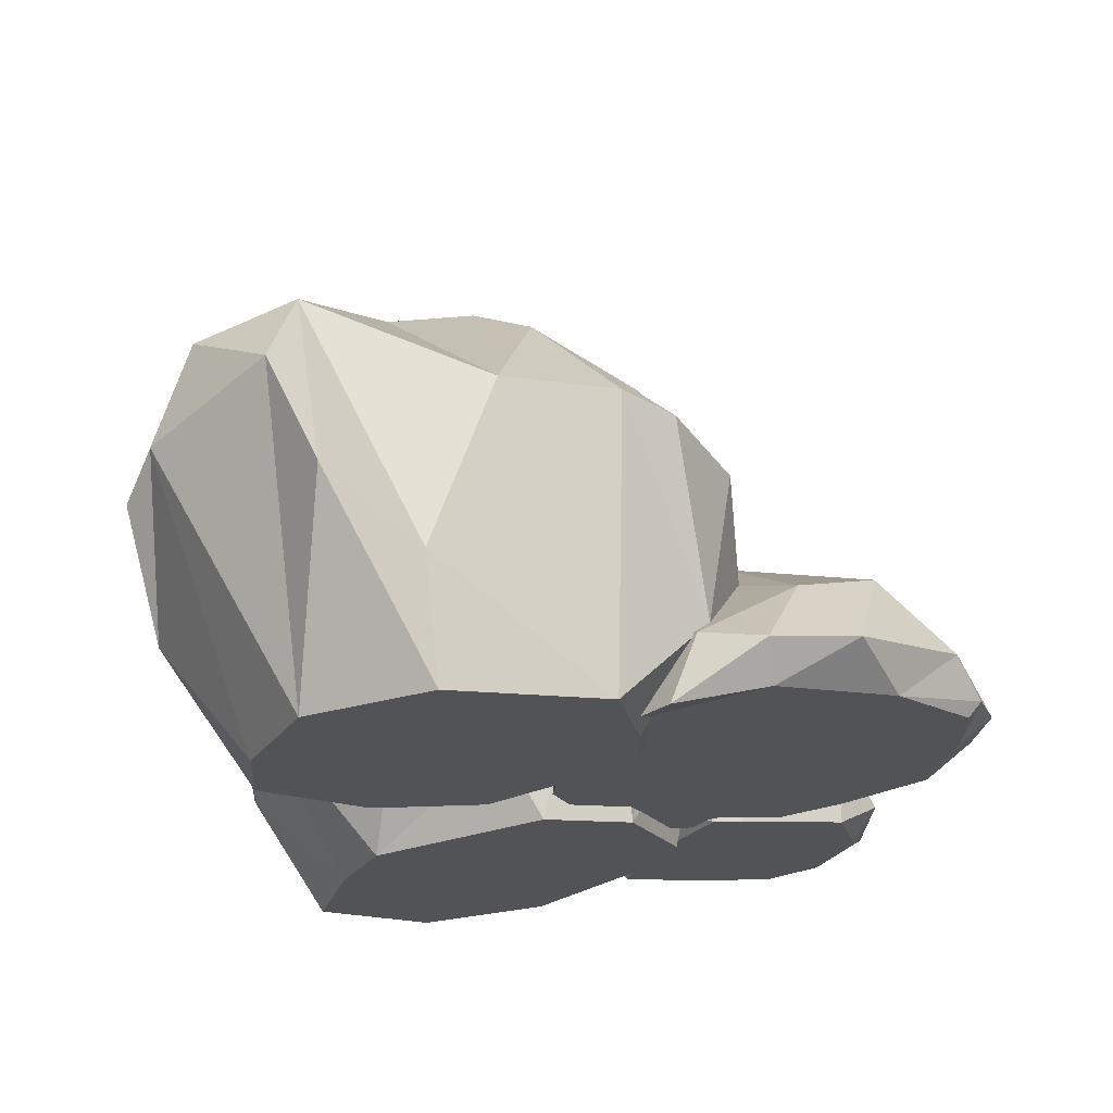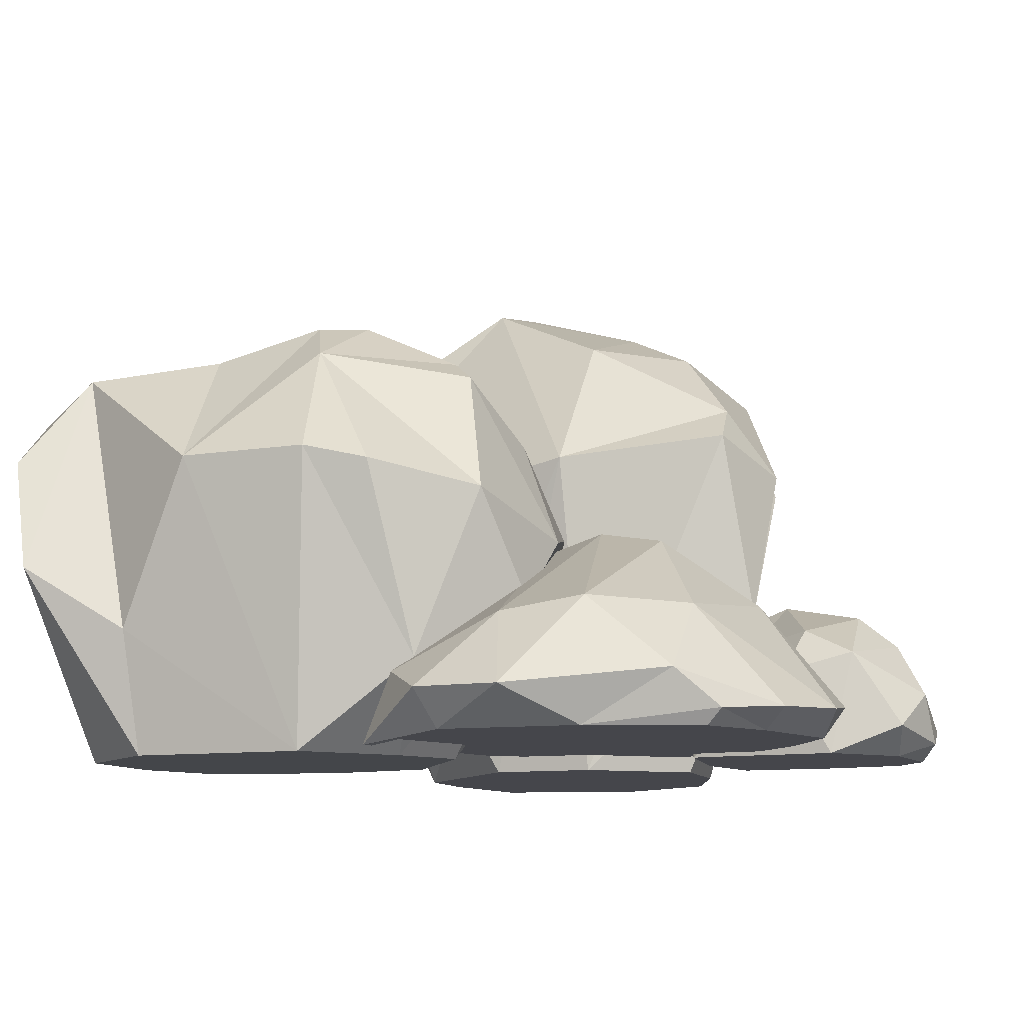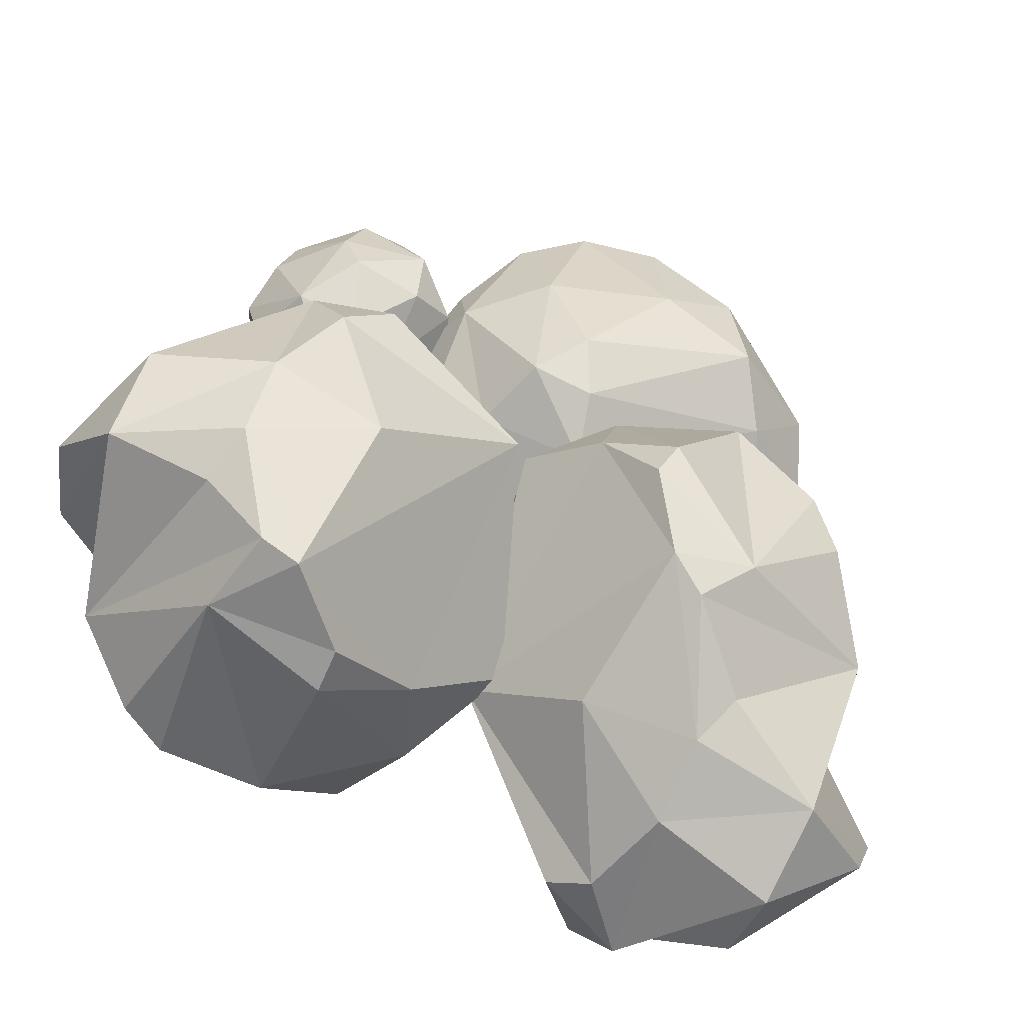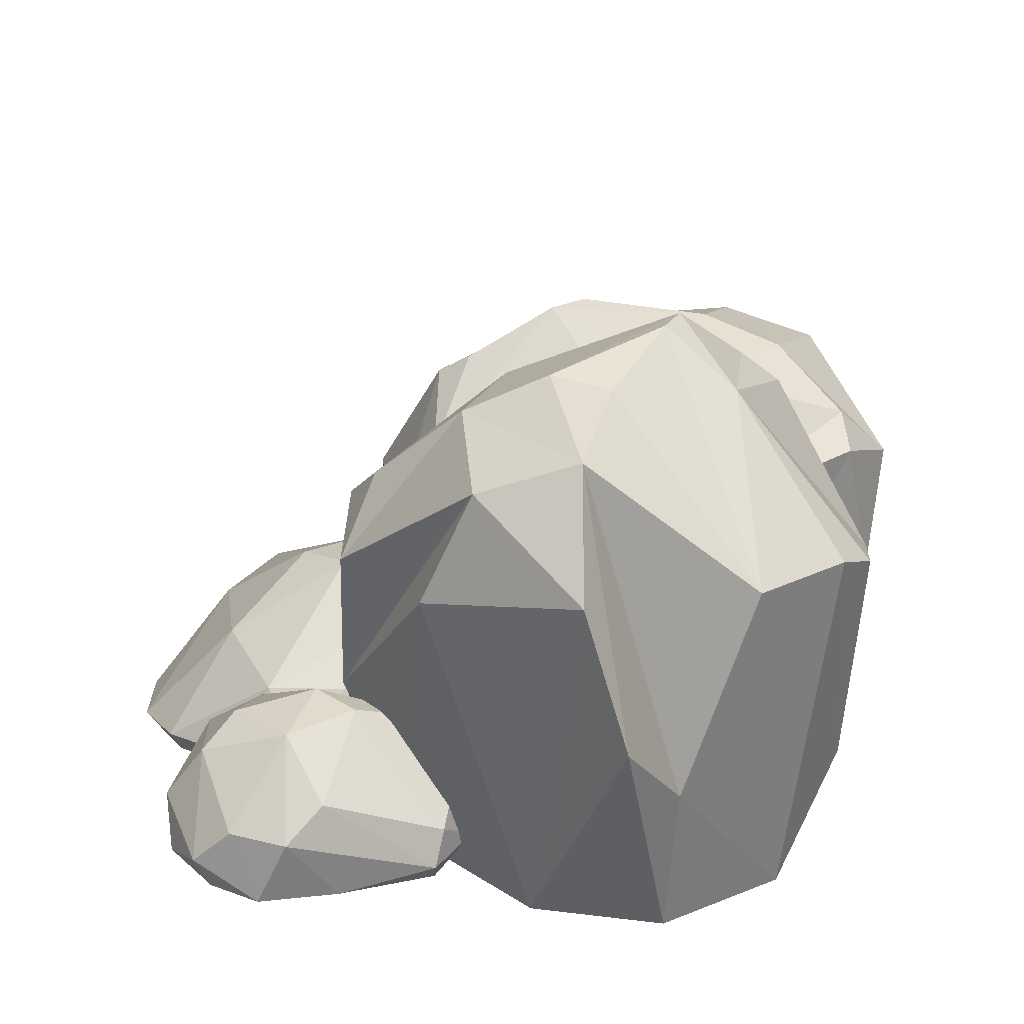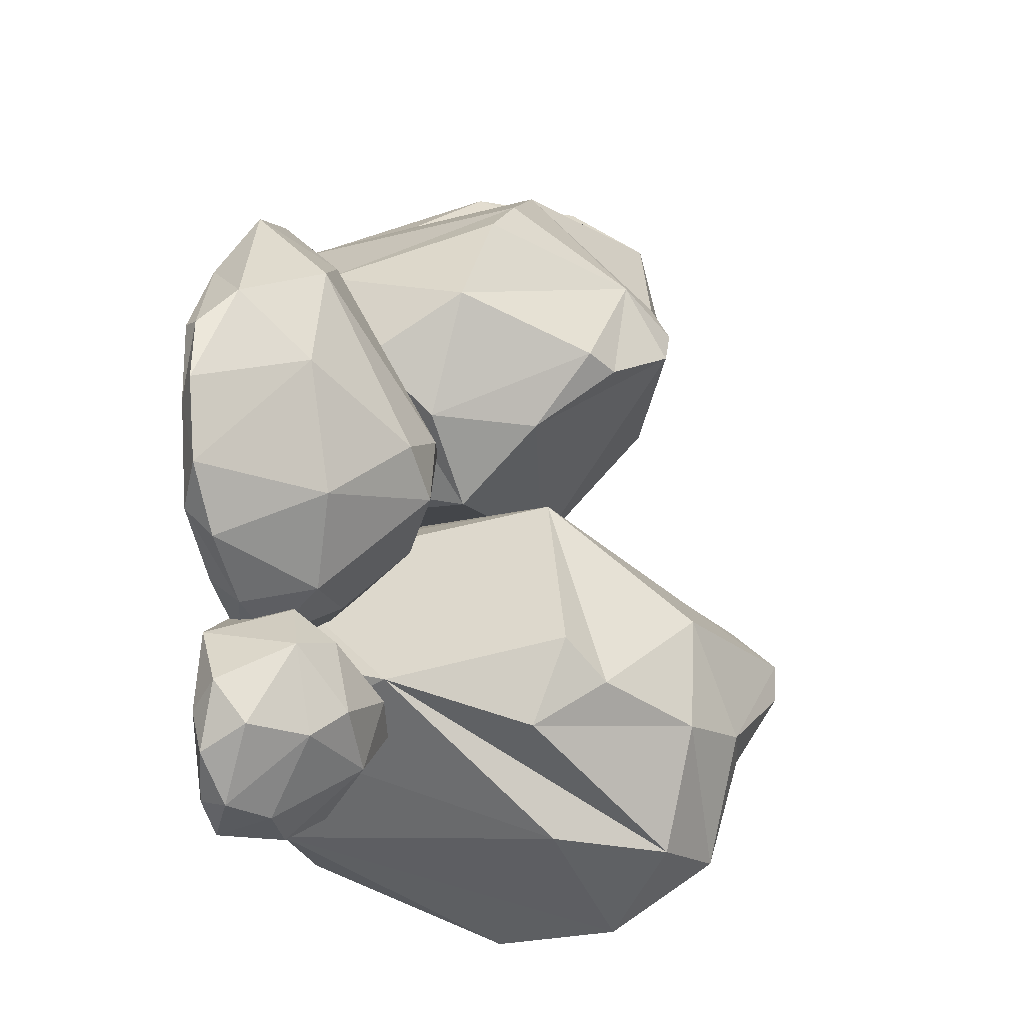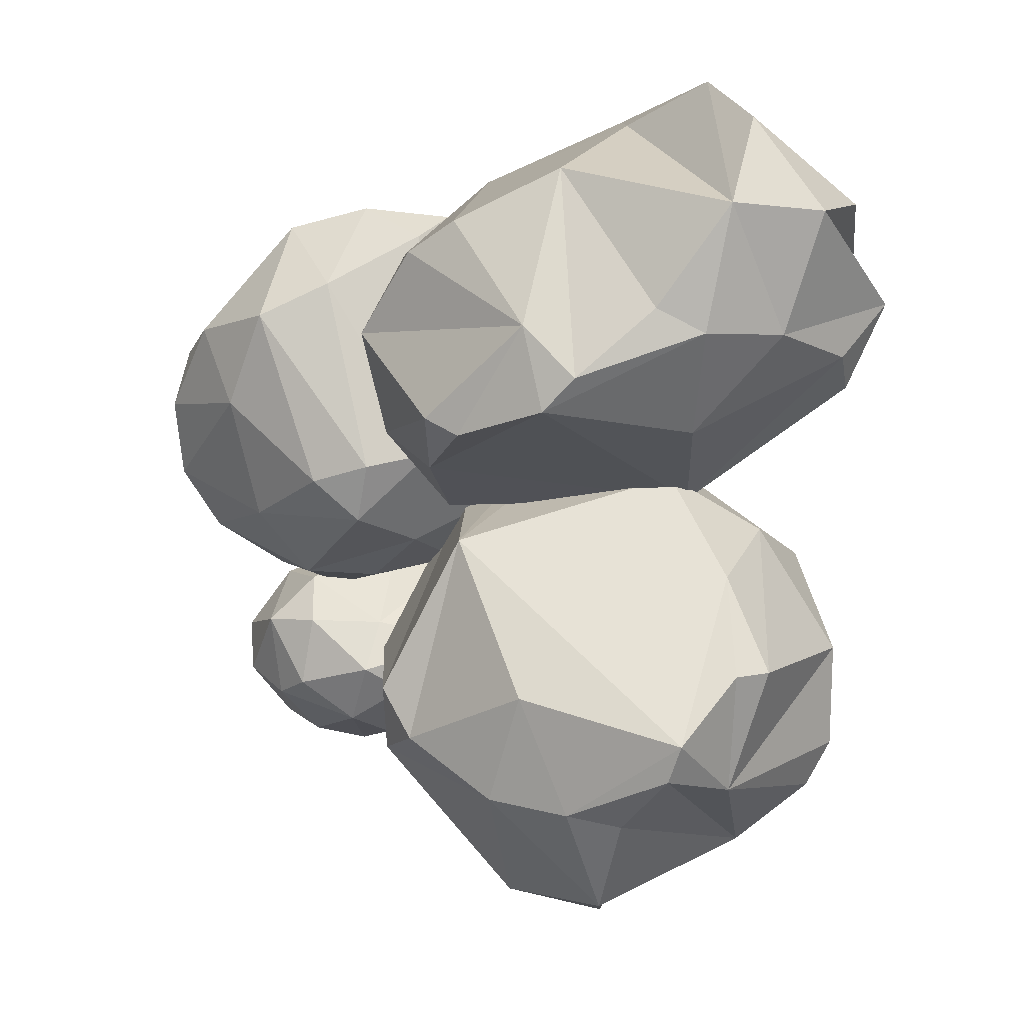
<metadata>
{"format":"obj","ext":"obj","renderer":"f3d","projection":"perspective","resolution":1024,"background":"white","views":[{"elev":67.1,"azim":-6.2,"up":"+Z"},{"elev":-10.0,"azim":45.6,"up":"+Y"},{"elev":76.1,"azim":-72.0,"up":"+Y"},{"elev":21.7,"azim":-175.3,"up":"+Y"},{"elev":-14.8,"azim":102.0,"up":"+Z"},{"elev":21.8,"azim":179.6,"up":"+Z"}]}
</metadata>
<code>
o rock.008
v -0.4714 0.3185 0.4837
v -0.385 0.4291 1.021
v -0.4944 0.3185 1.036
v -0.2357 0.457 0.5694
v -0.2883 0.4825 -0.02966
v -1.041 0.3185 1.639
v -0.5973 0.3185 -0.2776
v -1.533 0.3185 0.1571
v -1.648 0.3185 1.067
v -1.178 0.3185 -0.6577
v -1.885 0.3185 -0.9467
v -2.303 0.3185 0.321
v -2.291 0.3185 -0.5909
v -2.104 0.3185 -0.8327
v -2.572 0.3185 -0.8057
v -3.041 0.3185 -0.3465
v -1.613 0.6362 -1.005
v -2.605 0.7595 -0.7159
v -1.939 1.085 -0.7356
v -2.299 1.503 -0.2471
v -2.93 1.246 -0.01268
v -3.312 0.3185 0.3079
v -2.426 1.678 0.5647
v -3.148 0.8295 1.016
v -3.195 0.3185 1.316
v -2.337 0.7265 2.104
v -1.611 1.09 1.813
v -1.908 0.5806 2.299
v -2.572 0.2507 2.139
v -2.609 0.3185 1.781
v -1.901 0.3185 2.085
v -1.297 0.5728 2.135
v -0.5473 0.6827 1.297
v -1.063 1.169 1.57
v -1.499 1.708 0.3455
v -0.7925 1.156 0.8197
v -1.93 1.787 0.497
v -1.849 1.77 0.03243
v -1.378 1.064 -0.7118
v -1.001 1.238 -0.1118
v -0.5761 0.5389 -0.49
v -1.118 0.5628 -0.8416
v -2.047 0.3185 0.9618
v -2.819 0.3185 -0.154
v -5.349 2.748 2.83
v -5.669 2.104 2.711
v -5.821 1.194 1.576
v -4.657 2.937 2.944
v -4.854 2.306 3.423
v -5.065 2.939 1.953
v -5.941 2.087 1.926
v -5.572 2.5 1.638
v -5.64 2.29 1.325
v -4.562 0.2295 0.6985
v -4.468 2.092 0.3352
v -3.296 3.338 1.499
v -3.77 0.2276 0.5091
v -3.427 0.66 0.3859
v -4.423 2.935 1.193
v -2.454 2.446 0.7399
v -2.593 1.845 0.1904
v -1.931 1.255 1.233
v -2.091 1.716 0.7656
v -2.703 1.022 0.3859
v -2.767 0.221 1.11
v -2.751 0.2181 1.65
v -2.909 0.2146 2.425
v -2.236 0.8273 1.989
v -4.288 0.2185 2.618
v -5.053 0.2234 2.215
v -4.003 0.2159 2.924
v -4.864 0.2203 2.678
v -5.086 0.2285 1.242
v -5.274 0.2287 1.339
v -5.235 0.2254 1.949
v -4.58 1.52 3.522
v -3.998 1.076 3.086
v -3.448 2.216 3.023
v -3.53 3.337 1.758
v -4.116 3.107 2.211
v -3.159 3.046 2.063
v -2.653 2.233 2.629
v -2.307 2.138 2.362
v -1.927 1.983 1.672
v -2.436 2.876 1.291
v -2.679 3.021 1.208
v -4.477 3.152 2.032
v -3.062 3.314 -2.46
v -2.708 2.521 -2.383
v -2.02 1.394 -1.266
v -3.753 3.55 -2.479
v -3.797 2.777 -2.981
v -2.904 3.544 -1.545
v -2.083 2.493 -1.637
v -2.286 3.001 -1.299
v -2.073 2.741 -0.9956
v -2.75 0.2087 -0.2103
v -2.673 2.495 0.1565
v -4.312 4.04 -0.8481
v -3.386 0.2087 0.08882
v -3.644 0.7408 0.2574
v -3.131 3.537 -0.6976
v -4.717 2.943 0.03068
v -4.323 2.199 0.5628
v -5.425 1.484 -0.3836
v -5.058 2.046 0.05889
v -4.311 1.188 0.3563
v -4.593 0.2087 -0.3718
v -4.866 0.2087 -0.9083
v -5.091 0.2087 -1.704
v -5.504 0.9617 -1.178
v -3.918 0.2087 -2.089
v -3.024 0.2087 -1.792
v -4.326 0.2087 -2.354
v -3.419 0.2087 -2.229
v -2.528 0.2087 -0.8259
v -2.403 0.2087 -0.9489
v -2.73 0.2087 -1.552
v -4.09 1.813 -3.038
v -4.414 1.266 -2.52
v -4.895 2.669 -2.386
v -4.221 4.039 -1.14
v -3.899 3.757 -1.673
v -4.706 3.685 -1.391
v -5.436 2.692 -1.882
v -5.625 2.574 -1.567
v -5.642 2.382 -0.8242
v -5 3.473 -0.5193
v -4.738 3.651 -0.4707
v -3.483 3.809 -1.543
v -0.9879 0.2903 -1.639
v -1.516 0.2903 -2.151
v -0.8884 0.3892 -1.948
v -1.144 0.2903 -1.044
v -1.219 0.2903 -2.24
v -0.8109 0.495 -1.451
v -1.417 0.2903 -1.136
v -2.294 0.2903 -1.441
v -1.921 0.2903 -0.7383
v -2.125 0.2903 -0.6781
v -1.406 0.8832 -0.8482
v -1.972 1.118 -1.164
v -1.035 1.021 -1.177
v -1.407 1.199 -1.107
v -1.315 1.327 -1.628
v -1.861 1.436 -1.461
v -1.731 1.327 -1.971
v -2.16 1.388 -1.671
v -2.697 1.174 -1.319
v -2.879 1.055 -1.498
v -2.807 0.7134 -1.288
v -2.372 0.6658 -1.019
v -2.971 0.4756 -1.69
v -2.598 0.2903 -1.402
v -2.734 0.2903 -1.989
v -2.755 0.4081 -2.085
v -2.028 0.2903 -1.958
v -2.113 0.2903 -2.282
v -1.578 0.2903 -2.433
v -1.788 0.7353 -2.454
v -1.386 0.7578 -2.349
v -2.019 0.965 -2.281
v -2.805 0.6543 -1.986
v -1.114 0.5071 -2.287
v -1.11 1.11 -1.819
v -0.8324 0.7349 -1.766
f 4 2 1
f 2 3 1
f 1 3 6
f 4 1 5
f 1 7 5
f 8 1 6
f 1 8 7
f 8 6 9
f 9 12 8
f 8 11 10
f 8 10 7
f 11 8 14
f 12 13 8
f 13 14 8
f 15 11 14
f 14 13 15
f 18 15 16
f 13 16 15
f 17 11 15
f 18 17 15
f 19 17 18
f 19 18 20
f 20 18 21
f 21 18 16
f 22 24 21
f 21 16 22
f 20 21 23
f 21 24 23
f 22 25 24
f 24 25 26
f 24 26 23
f 23 26 27
f 27 26 28
f 26 25 29
f 26 29 28
f 31 28 29
f 29 25 30
f 30 31 29
f 30 9 31
f 31 9 6
f 28 31 32
f 31 6 32
f 33 32 6
f 34 32 33
f 27 32 34
f 27 28 32
f 35 34 36
f 37 34 35
f 34 33 36
f 27 34 37
f 38 23 37
f 23 27 37
f 37 35 38
f 20 23 38
f 39 20 38
f 38 35 40
f 38 40 39
f 36 5 40
f 35 36 40
f 40 5 41
f 40 41 39
f 41 7 42
f 41 42 39
f 5 7 41
f 10 11 42
f 7 10 42
f 39 42 17
f 17 42 11
f 39 19 20
f 39 17 19
f 36 33 4
f 36 4 5
f 6 2 33
f 33 2 4
f 9 30 43
f 43 30 25
f 12 43 25
f 9 43 12
f 12 25 22
f 44 12 22
f 16 44 22
f 13 44 16
f 13 12 44
f 6 3 2
f 46 45 47
f 49 45 46
f 47 45 51
f 50 45 48
f 45 49 48
f 50 51 45
f 52 51 50
f 51 52 53
f 53 47 51
f 53 52 55
f 54 53 55
f 54 47 53
f 55 56 60
f 56 55 59
f 58 57 55
f 57 54 55
f 59 55 52
f 58 55 61
f 55 60 61
f 61 62 64
f 62 61 63
f 63 61 60
f 61 64 58
f 58 64 65
f 64 62 65
f 66 65 62
f 57 65 66
f 65 57 58
f 66 67 69
f 66 68 67
f 68 66 62
f 57 66 69
f 72 70 69
f 70 73 69
f 67 71 69
f 69 71 72
f 69 73 57
f 54 57 73
f 54 73 74
f 75 74 73
f 70 75 73
f 75 70 72
f 74 75 47
f 46 47 75
f 46 75 72
f 54 74 47
f 72 49 46
f 72 76 49
f 71 76 72
f 49 76 48
f 76 77 48
f 77 76 71
f 67 77 71
f 77 67 78
f 78 48 77
f 80 78 79
f 81 79 78
f 78 80 48
f 78 67 82
f 81 78 82
f 68 82 67
f 82 83 81
f 84 81 83
f 68 84 83
f 84 62 63
f 84 68 62
f 84 85 81
f 85 84 63
f 85 63 60
f 86 81 85
f 86 85 60
f 86 56 81
f 56 86 60
f 79 81 56
f 80 87 48
f 80 79 87
f 59 50 87
f 87 56 59
f 79 56 87
f 48 87 50
f 50 59 52
f 89 88 90
f 92 88 89
f 90 88 94
f 93 88 91
f 88 92 91
f 93 94 88
f 95 94 93
f 94 95 96
f 96 90 94
f 96 95 98
f 97 96 98
f 97 90 96
f 98 99 103
f 99 98 102
f 101 100 98
f 100 97 98
f 102 98 95
f 101 98 104
f 98 103 104
f 104 105 107
f 105 104 106
f 106 104 103
f 104 107 101
f 101 107 108
f 107 105 108
f 109 108 105
f 100 108 109
f 108 100 101
f 109 110 112
f 109 111 110
f 111 109 105
f 100 109 112
f 115 113 112
f 113 116 112
f 110 114 112
f 112 114 115
f 112 116 100
f 97 100 116
f 97 116 117
f 118 117 116
f 113 118 116
f 118 113 115
f 117 118 90
f 89 90 118
f 89 118 115
f 97 117 90
f 115 92 89
f 115 119 92
f 114 119 115
f 92 119 91
f 119 120 91
f 120 119 114
f 110 120 114
f 120 110 121
f 121 91 120
f 123 121 122
f 124 122 121
f 121 123 91
f 121 110 125
f 124 121 125
f 111 125 110
f 125 126 124
f 127 124 126
f 111 127 126
f 127 105 106
f 127 111 105
f 127 128 124
f 128 127 106
f 128 106 103
f 129 124 128
f 129 128 103
f 129 99 124
f 99 129 103
f 122 124 99
f 123 130 91
f 123 122 130
f 102 93 130
f 130 99 102
f 122 99 130
f 91 130 93
f 93 102 95
f 137 132 131
f 132 135 131
f 131 135 133
f 136 131 133
f 136 134 131
f 131 134 137
f 137 138 132
f 139 138 137
f 137 134 139
f 138 140 154
f 139 141 140
f 139 134 141
f 140 141 142
f 143 141 134
f 141 144 142
f 143 144 141
f 145 144 143
f 145 146 144
f 142 144 146
f 146 147 148
f 147 146 145
f 146 148 149
f 142 146 149
f 150 149 148
f 150 151 149
f 152 142 149
f 152 149 151
f 152 151 140
f 140 142 152
f 151 154 140
f 150 153 151
f 151 153 154
f 155 154 153
f 138 154 155
f 155 153 156
f 155 156 158
f 158 157 155
f 157 138 155
f 160 159 158
f 159 132 158
f 158 156 160
f 158 132 157
f 161 159 160
f 160 147 161
f 160 156 162
f 162 147 160
f 162 148 147
f 163 148 162
f 156 163 162
f 163 150 148
f 153 150 163
f 153 163 156
f 161 164 159
f 161 165 164
f 147 165 161
f 165 145 143
f 147 145 165
f 166 165 143
f 164 165 166
f 136 166 143
f 136 133 166
f 133 164 166
f 135 164 133
f 135 159 164
f 132 159 135
f 132 138 157
f 143 134 136
f 68 83 82
f 111 126 125
f 138 139 140

</code>
